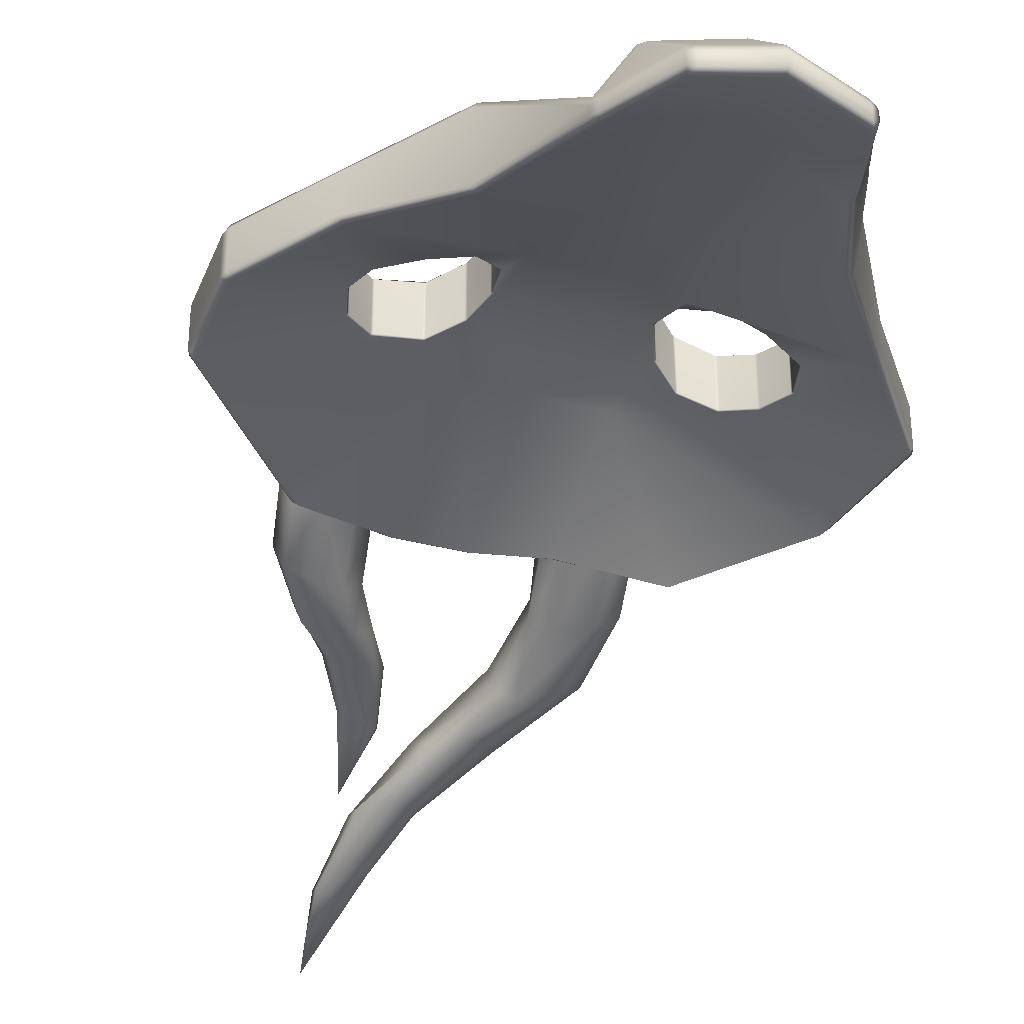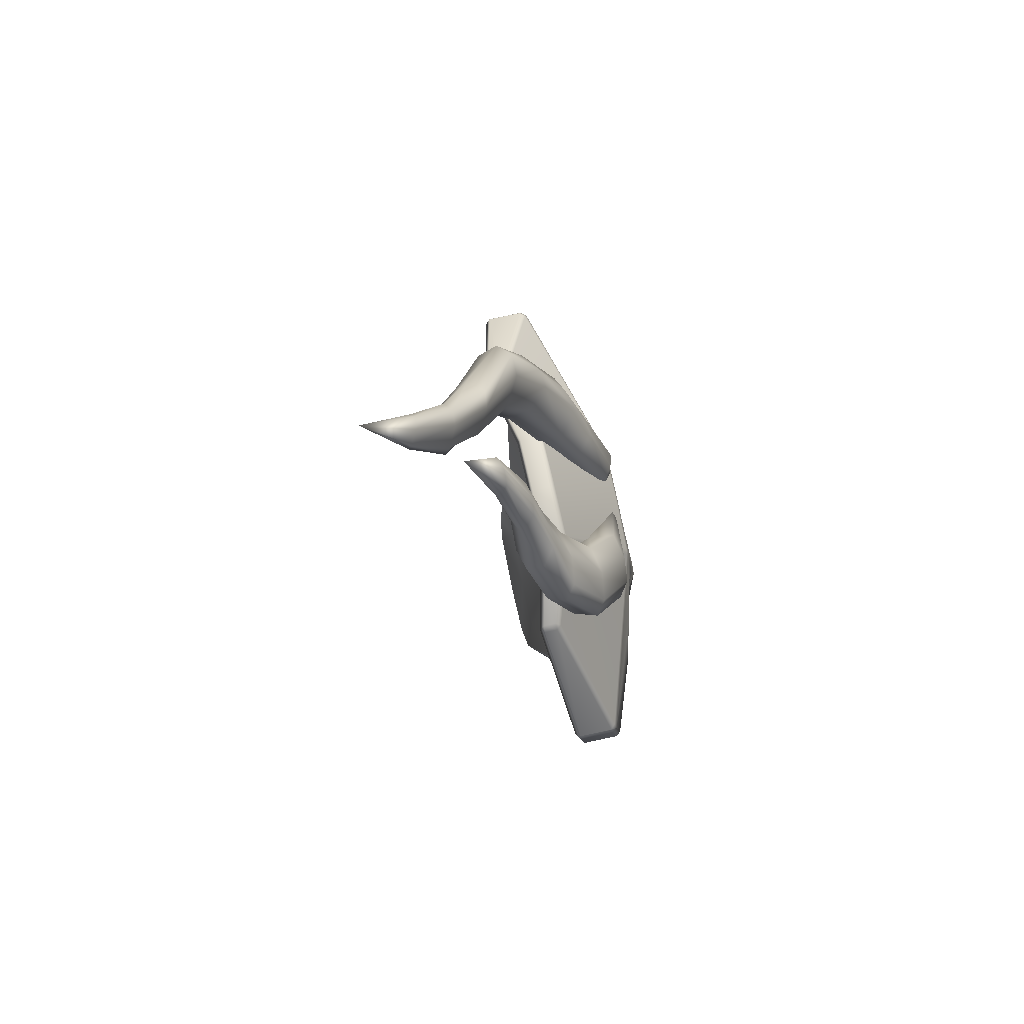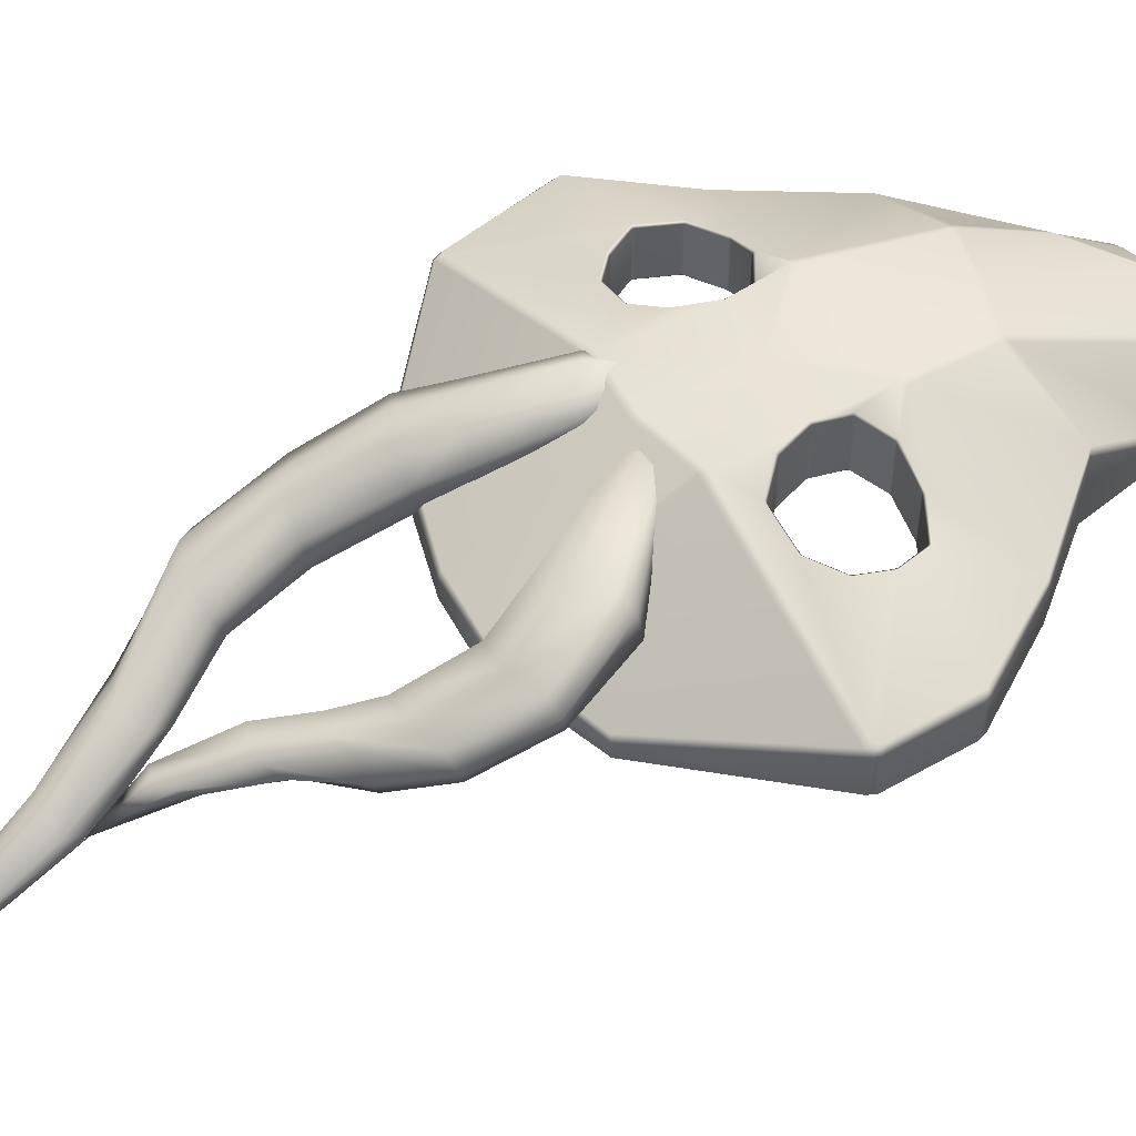
<metadata>
{"format":"obj","ext":"obj","renderer":"f3d","projection":"perspective","resolution":1024,"background":"white","views":[{"elev":-34.2,"azim":-19.7,"up":"+Z"},{"elev":76.8,"azim":-102.2,"up":"+Y"},{"elev":50.2,"azim":-116.8,"up":"+Z"}]}
</metadata>
<code>
g default
v -2.967 267.4 12.42
v -3.352 267.5 12.59
v -3.247 267.8 12.21
v -3 267.4 13.12
v -3.366 267.6 13.11
v -5.392 270.9 12.58
v -5.147 271.1 12.29
v -5.385 270.9 13.03
v -5.566 271.3 12.63
v -5.567 271.3 13.1
v -3.536 271.1 12.98
v -7.474 277.7 13.56
v -7.914 277.7 13.78
v -7.914 277.7 17.59
v -11.43 281.8 14.12
v -11.85 281.8 14.41
v -2.861 278.6 14.5
v -14.84 286.3 13.8
v -15.03 286.1 14.11
v -15.17 286.6 14.04
v -15.02 286.1 16.27
v -15.17 286.6 16.26
v -11.85 281.8 16.54
v -15.3 290.8 13.56
v -14.91 286.3 16.63
v -3.536 283.2 15.83
v -14.92 291 13.27
v -15.14 291.2 13.58
v -15.3 290.8 15.78
v -15.14 291.2 15.69
v -3.536 291.7 16.39
v -8.813 298.1 12.38
v -8.818 298.1 13.17
v -8.561 298 13.51
v -8.516 297.9 12.11
v -3.536 287.3 16.93
v -8.411 298.2 12.41
v -3.536 287.3 20.05
v -8.409 298.2 13.17
v -3.536 300.4 13.22
v -3.502 300.8 14.55
v -3.577 300.8 13.45
v -5.511 290.3 19.2
v -7.497 284.6 18.56
v -5.266 284.5 19.37
v -9.349 285.4 18.17
v -3.795 285.6 19.92
v -9.419 288.8 18.33
v -7.93 290.2 18.65
v -9.923 287.1 18.34
v -4.088 289 19.72
v -5.256 284.6 16.31
v -7.382 284.6 15.61
v -9.835 287.1 15.37
v -9.354 288.8 15.35
v -3.808 285.6 16.81
v -7.908 290.1 15.63
v -5.568 290.2 16.11
v -4.127 289 16.6
v -3.57 287.3 16.92
v -9.283 285.5 15.24
v 0 266.7 12.2
v 0 266.4 13.53
v 0 266.3 12.41
v 0 266.3 13.12
v 0.06752 269.7 12.98
v 0 292.7 16.39
v 0 300.4 13.22
v 0 300.6 14.93
v 0 300.8 14.55
v 0 300.8 13.45
v 0 277.7 14.5
v 0 283.2 15.83
v 0 283.2 20.44
v 0 287.3 16.93
v 0 287.3 20.05
v 3.979 267.9 12.42
v 4.363 268.1 12.59
v 4.258 268.3 12.21
v 4.011 267.9 13.12
v 4.377 268.1 13.11
v 5.392 272.3 12.58
v 5.147 272.5 12.29
v 6.006 272.3 14.15
v 5.566 272.7 12.63
v 6.189 272.7 14.21
v 3.536 272 12.98
v 7.474 277.7 13.56
v 7.914 277.7 13.78
v 8.381 277.5 16.68
v 11.43 283.2 14.12
v 11.85 283.2 14.41
v 3.536 276.9 14.5
v 15.16 288 13.8
v 15.35 287.8 14.11
v 15.49 288.2 14.04
v 15.35 287.8 16.27
v 15.49 288.2 16.26
v 11.85 283.2 16.54
v 14.23 293.9 13.56
v 15.23 288 16.63
v 3.536 283.9 15.83
v 13.86 294.1 13.27
v 14.07 294.3 13.58
v 14.23 293.9 15.78
v 14.07 294.3 15.69
v 3.536 292.7 16.39
v 8.813 298.7 12.38
v 8.818 298.7 13.17
v 8.561 298.7 13.51
v 8.516 298.5 12.11
v 3.266 287.1 16.93
v 8.411 298.9 12.41
v 3.266 287.1 20.05
v 8.409 298.9 13.17
v 3.536 299.7 13.22
v 3.502 300.1 14.55
v 3.577 300.1 13.45
v 5.511 290.2 19.2
v 7.497 284.6 18.56
v 5.575 284.5 19.37
v 9.349 285.6 18.17
v 3.641 285.6 19.92
v 9.007 289.2 18.33
v 7.518 290.3 18.65
v 9.923 287.6 18.34
v 4.088 289 19.72
v 5.564 284.6 16.31
v 7.382 284.6 15.61
v 9.835 287.6 15.37
v 8.943 289.1 15.35
v 3.654 285.6 16.81
v 7.496 290.2 15.63
v 5.568 290.2 16.11
v 4.127 289 16.6
v 3.3 287.1 16.92
v 9.283 285.6 15.24
v -3.041 267.5 13.53
v -3.373 267.7 13.52
v -3.326 271.3 16.82
v -3.645 271.3 16.63
v -3.664 270.9 16.35
v -3.34 270.9 16.61
v -5.441 271.3 13.51
v -5.29 270.9 13.45
v -2.674 278.8 19.73
v -3.014 278.8 19.61
v -3.01 278.4 19.52
v -2.674 278.4 19.64
v -7.666 277.6 17.85
v -3.34 283.2 20.44
v -3.536 283.5 20.42
v -3.861 283.4 20.29
v -3.757 283.1 20.29
v -14.77 290.9 16.18
v -14.81 291.3 16.01
v -15.05 290.7 16.13
v -3.346 291.9 19.42
v -3.716 291.9 19.37
v -3.538 291.6 19.54
v -3.35 300.6 14.93
v -3.521 300.7 14.77
v -3.717 300.6 14.88
v 0 292.8 19.42
v 0 292.5 19.54
v 0.06752 269.9 16.82
v 0.06752 269.6 16.62
v 0 277.9 19.73
v 0 277.6 19.64
v 4.053 268 13.53
v 4.384 268.3 13.52
v 3.34 271.9 16.61
v 3.663 271.9 16.35
v 3.646 272.2 16.63
v 3.326 272.2 16.82
v 6.137 272.6 14.76
v 5.986 272.3 14.69
v 3.35 276.7 19.1
v 3.692 276.7 18.97
v 3.681 277.1 19.08
v 3.35 277.1 19.2
v 8.215 277.6 17.12
v 3.861 284.1 20.29
v 3.536 284.2 20.42
v 3.34 283.9 20.44
v 3.726 283.8 20.3
v 13.71 294 16.18
v 13.98 293.8 16.13
v 13.75 294.4 16.01
v 3.72 292.8 19.36
v 3.35 292.8 19.42
v 3.538 292.5 19.54
v 3.35 299.8 14.93
v 3.717 299.8 14.88
v 3.521 299.9 14.77
v -11.67 281.8 16.8
v 11.67 283.2 16.8
v -5.53 290.1 19.08
v -5.663 290.2 19.04
v -5.681 290.2 16.15
v -5.547 290.1 16.19
v -7.38 284.7 18.45
v -7.247 284.6 18.5
v -7.246 284.6 15.73
v -7.379 284.7 15.68
v -5.351 284.6 19.2
v -5.218 284.7 19.26
v -5.218 284.7 16.4
v -5.351 284.6 16.35
v -9.244 288.8 18.24
v -9.326 288.7 18.23
v -9.327 288.7 15.43
v -9.246 288.8 15.44
v -9.752 287.2 18.23
v -9.752 287.1 18.22
v -9.751 287.1 15.44
v -9.751 287.2 15.44
v -3.934 285.6 19.75
v -3.852 285.7 19.78
v -3.853 285.7 16.87
v -3.935 285.6 16.84
v -7.816 290 18.56
v -7.949 290 18.53
v -7.948 290 15.69
v -7.816 290 15.73
v -3.673 287.2 19.9
v -3.673 287.4 19.9
v -3.673 287.4 16.96
v -3.673 287.2 16.97
v -4.163 288.9 19.6
v -4.245 289 19.56
v -4.246 289 16.64
v -4.164 288.9 16.68
v -9.261 285.6 18.08
v -9.179 285.5 18.09
v -9.178 285.5 15.33
v -9.26 285.6 15.32
v 5.624 290.1 19.06
v 5.49 290 19.1
v 5.547 290.1 16.19
v 5.681 290.1 16.15
v 7.247 284.6 18.5
v 7.38 284.7 18.45
v 7.379 284.7 15.68
v 7.246 284.6 15.73
v 5.527 284.7 19.26
v 5.659 284.6 19.2
v 5.659 284.6 16.35
v 5.527 284.7 16.4
v 8.914 289 18.23
v 8.833 289.1 18.24
v 8.834 289.1 15.44
v 8.916 289 15.43
v 9.752 287.5 18.22
v 9.752 287.7 18.23
v 9.751 287.7 15.44
v 9.751 287.5 15.44
v 3.698 285.7 19.78
v 3.78 285.6 19.75
v 3.78 285.6 16.84
v 3.698 285.7 16.87
v 7.537 290.1 18.53
v 7.404 290.1 18.56
v 7.404 290.1 15.73
v 7.537 290.1 15.69
v 3.404 287.2 19.9
v 3.404 287 19.9
v 3.404 287 16.97
v 3.404 287.2 16.96
v 4.245 289 19.56
v 4.163 288.9 19.6
v 4.164 288.9 16.68
v 4.246 289 16.64
v 9.179 285.6 18.09
v 9.261 285.7 18.08
v 9.26 285.7 15.32
v 9.178 285.6 15.33
v 4.206 310 9.732
v 4.701 311.1 9.752
v 1.957 314.2 8.029
v 2.366 315.4 8.275
v 2.939 310.1 9.673
v 1.705 311.2 9.678
v 0.92 313.9 7.955
v -0.3827 315.2 8.14
v 6.373 306.9 10.96
v 7.599 307 11.6
v 4.69 307.7 10.69
v 3.638 308 11.22
v 6.025 298.5 14.52
v 7.255 298.6 15.15
v 4.29 299.4 14.19
v 3.225 299.8 14.71
v 3.165 292.5 17.64
v 4.092 292.5 18.17
v 1.739 293.6 17.26
v 1.256 293.9 17.65
v 1.472 289.7 19.32
v 0.2642 318.4 6.077
v 1.12 318.6 6.471
v -0.5918 319.2 6.003
v -0.9172 319.9 6.136
v -0.3076 324.4 3.806
v 1.221 312.3 10.37
v 2.424 313.2 11.12
v 0.7041 317 8.978
v -0.4371 316.7 8.41
v 3.635 312.6 11.26
v 4.636 312.3 10.45
v 2.379 316 8.637
v 1.689 316.8 9.018
v 6.859 308.4 13.59
v 7.853 307.5 12.79
v 3.637 308.5 12.62
v 5.28 308.9 13.54
v 6.545 299.5 17.03
v 7.51 299.1 16.61
v 3.224 300.3 16.16
v 4.869 300.6 17.3
v 3.107 293.2 19.71
v 3.904 292.8 19.38
v 1.242 294.3 18.88
v 2.018 294.3 19.4
v -0.1696 320.9 6.703
v -0.9109 320.6 6.337
v 1.239 319.2 6.707
v 0.7464 320.4 6.885
v 6.819 303.3 12.38
v 8.025 303 13.13
v 4.01 304.2 12.76
v 5.092 303.8 12.26
v 8.231 303.2 14.54
v 6.924 303.7 15.39
v 5.586 304.3 15.49
v 4.253 304.5 14.18
v 5.109 296.7 15.53
v 6.083 296.4 16.26
v 3.181 297.4 15.32
v 6.057 296.8 17.71
v 5.206 297.2 18.06
v 3.585 297.9 18.22
v 2.298 298.2 17.19
v 2.546 297.8 15.72
v -4.698 305.8 11.35
v -5.985 306 11.69
v -3.314 308 11.31
v -4.024 308.4 11.6
v -3.582 305.9 11.52
v -2.635 306.3 12.28
v -1.96 308.1 11.52
v -1.279 308.8 11.88
v -6.273 303.4 12.26
v -7.586 303.4 12.68
v -4.657 304 12.39
v -3.734 304.3 13.12
v -6.958 299.7 13.95
v -8.268 299.7 14.36
v -5.299 300.5 14.06
v -4.366 300.8 14.78
v -5.975 296.1 15.84
v -7.218 296 16.28
v -3.673 297.2 15.98
v -3.192 297.6 16.62
v 0.8062 290.5 19.41
v -1.433 311.1 10.33
v -2.354 311.3 10.59
v -0.6639 311.8 10.51
v -0.4359 312.4 10.79
v -1.153 315.9 9.049
v -2.844 306.8 13.36
v -4.159 307.2 13.62
v -2.659 309.7 12.79
v -1.462 309.3 12.59
v -5.188 306.6 13.54
v -6.198 306.6 12.79
v -4.162 308.9 12.05
v -3.622 309.6 12.64
v -7.214 304 14.5
v -8.063 303.7 13.87
v -3.958 304.7 14.35
v -5.692 304.7 14.7
v -7.942 300.3 16.43
v -8.793 300 15.81
v -4.635 301.1 16.27
v -6.351 301.1 16.61
v -6.377 296.7 18.51
v -7.259 296.3 17.87
v -3.453 297.9 18.19
v -5.112 297.8 18.55
v -1.354 313.1 11.35
v -0.5464 312.9 11.08
v -2.567 311.7 10.88
v -2.228 312.6 11.3
g Pet
f 1 2 3
f 2 1 4 5
f 3 2 6 7
f 6 2 5 8
f 8 5 139 145
f 6 9 7
f 9 6 8 10
f 1 3 62 64
f 7 11 3
f 12 7 9 13
f 13 9 10 14
f 10 144 150 14
f 11 7 12 17
f 3 11 66 62
f 15 12 13 16
f 16 19 18 15
f 19 20 18
f 21 19 16 23
f 22 20 19 21
f 14 150 196 23
f 18 20 24 27
f 25 21 23 196
f 22 21 25
f 12 15 26 17
f 22 25 157 29
f 24 28 27
f 30 28 24 29
f 27 28 32 35
f 28 30 33 32
f 30 156 34 33
f 31 27 35 40
f 32 37 35
f 37 32 33 39
f 34 39 33
f 40 35 37 42
f 41 39 162
f 162 39 34 163
f 4 1 64 65
f 13 14 23 16
f 20 22 29 24
f 11 17 72 66
f 17 26 73 72
f 26 36 75 73
f 76 38 152 151
f 76 151 74 185
f 36 31 67 75
f 39 41 42 37
f 42 41 70 71
f 43 198 231 51
f 44 202 235 46
f 46 234 215 50
f 48 210 223 49
f 157 25 50 155
f 48 155 50
f 47 152 38
f 49 155 48
f 45 153 152 47
f 44 196 153 45
f 46 50 25 196
f 46 196 44
f 52 208 221 56
f 54 216 237 61
f 56 220 229 60
f 59 31 36 60
f 15 18 54 61
f 15 61 53
f 15 53 52 26
f 26 52 56
f 26 56 60 36
f 58 31 59
f 57 27 31 58
f 18 27 55 54
f 55 27 57
f 206 209 204 203
f 214 217 212 211
f 218 221 208 207
f 210 213 224 223
f 222 225 200 199
f 230 233 228 227
f 202 205 236 235
f 234 237 216 215
f 226 229 220 219
f 198 201 232 231
f 65 63 138 4
f 68 67 31 40
f 71 68 40 42
f 70 41 162 69
f 161 69 162 163
f 77 79 78
f 78 81 80 77
f 79 83 82 78
f 82 84 81 78
f 84 177 171 81
f 82 83 85
f 85 86 84 82
f 77 64 62 79
f 83 79 87
f 88 89 85 83
f 89 90 86 85
f 86 90 182 176
f 87 93 88 83
f 79 62 66 87
f 91 92 89 88
f 92 91 94 95
f 95 94 96
f 97 99 92 95
f 98 97 95 96
f 90 99 197 182
f 94 103 100 96
f 101 197 99 97
f 98 101 97
f 102 91 88 93
f 98 105 188 101
f 100 103 104
f 106 105 100 104
f 103 111 108 104
f 104 108 109 106
f 106 109 110 189
f 107 116 111 103
f 108 111 113
f 113 115 109 108
f 110 109 115
f 116 118 113 111
f 117 195 115
f 110 115 195 194
f 80 65 64 77
f 89 92 99 90
f 96 100 105 98
f 87 66 72 93
f 93 72 73 102
f 102 73 75 112
f 184 114 76 185
f 112 75 67 107
f 115 113 118 117
f 118 71 70 117
f 119 127 270 239
f 120 122 274 243
f 122 126 254 275
f 124 125 262 251
f 126 101 188 187
f 124 126 187
f 123 114 184
f 125 124 187
f 121 123 184 183
f 120 121 183 197
f 122 197 101 126
f 122 120 197
f 128 132 260 249
f 130 137 276 257
f 132 136 268 261
f 135 136 112 107
f 91 137 130 94
f 91 129 137
f 91 102 128 129
f 102 132 128
f 102 112 136 132
f 134 135 107
f 133 134 107 103
f 94 130 131 103
f 131 133 103
f 248 247 242 245
f 256 255 250 253
f 260 259 246 249
f 252 251 262 265
f 264 263 238 241
f 272 271 266 269
f 244 243 274 277
f 276 275 254 257
f 268 267 258 261
f 240 239 270 273
f 65 80 170 63
f 68 116 107 67
f 71 118 116 68
f 195 117 70 69
f 195 69 193 194
f 196 150 154 153
f 186 182 197 183
f 139 138 143 142
f 140 143 167 166
f 141 140 149 148
f 142 141 144 145
f 146 149 169 168
f 147 146 151 154
f 150 148 147
f 156 155 160 159
f 158 160 165 164
f 159 158 161 163
f 164 165 192 191
f 166 167 172 175
f 168 169 178 181
f 170 171 173 172
f 174 173 177 176
f 175 174 179 178
f 180 182 186
f 181 180 186 185
f 187 189 190 192
f 191 190 194 193
f 139 142 145
f 148 150 144 141
f 34 156 159 163
f 149 140 166 169
f 151 146 168 74
f 160 38 76 165
f 160 51 38
f 160 43 51
f 160 155 49 43
f 63 167 143 138
f 164 69 161 158
f 173 171 177
f 182 179 174 176
f 110 194 190 189
f 178 169 166 175
f 181 185 74 168
f 192 165 76 114
f 192 114 127
f 192 127 119
f 192 119 125 187
f 63 170 172 167
f 164 191 193 69
f 138 139 5 4
f 140 141 142 143
f 144 10 8 145
f 146 147 148 149
f 151 152 153 154
f 155 156 157
f 158 159 160
f 170 80 81 171
f 172 173 174 175
f 176 177 84 86
f 178 179 180 181
f 183 184 185 186
f 189 188 105 106
f 190 191 192
f 187 188 189
f 157 156 30 29
f 199 43 49 222
f 201 58 59 232
f 203 44 45 206
f 205 53 61 236
f 207 45 47 218
f 209 52 53 204
f 211 48 50 214
f 213 55 57 224
f 217 54 55 212
f 219 47 38 226
f 225 57 58 200
f 227 38 51 230
f 233 59 60 228
f 119 238 263 125
f 134 240 273 135
f 120 242 247 121
f 129 244 277 137
f 121 246 259 123
f 128 248 245 129
f 124 250 255 126
f 131 252 265 133
f 130 256 253 131
f 123 258 267 114
f 133 264 241 134
f 114 266 271 127
f 135 272 269 136
f 198 199 200 201
f 202 203 204 205
f 206 207 208 209
f 210 211 212 213
f 214 215 216 217
f 218 219 220 221
f 222 223 224 225
f 226 227 228 229
f 230 231 232 233
f 234 235 236 237
f 238 239 240 241
f 242 243 244 245
f 246 247 248 249
f 250 251 252 253
f 254 255 256 257
f 258 259 260 261
f 262 263 264 265
f 266 267 268 269
f 270 271 272 273
f 274 275 276 277
f 198 43 199
f 200 58 201
f 202 44 203
f 204 53 205
f 206 45 207
f 208 52 209
f 210 48 211
f 212 55 213
f 214 50 215
f 216 54 217
f 218 47 219
f 220 56 221
f 222 49 223
f 224 57 225
f 226 38 227
f 228 60 229
f 230 51 231
f 232 59 233
f 234 46 235
f 236 61 237
f 238 119 239
f 240 134 241
f 242 120 243
f 244 129 245
f 246 121 247
f 248 128 249
f 250 124 251
f 252 131 253
f 254 126 255
f 256 130 257
f 258 123 259
f 260 132 261
f 262 125 263
f 264 133 265
f 266 114 267
f 268 136 269
f 270 127 271
f 272 135 273
f 274 122 275
f 276 137 277
f 278 280 281 279
f 279 287 286 278
f 280 299 300 281
f 282 288 289 283
f 283 285 284 282
f 285 302 301 284
f 287 329 328 286
f 288 331 330 289
f 291 337 336 290
f 292 338 343 293
f 295 298 294
f 296 298 297
f 299 303 300
f 301 302 303 299
f 304 314 315 305
f 305 306 307 304
f 306 324 325 307
f 308 312 313 309
f 309 310 311 308
f 310 326 327 311
f 312 333 332 313
f 314 335 334 315
f 316 340 339 317
f 318 342 341 319
f 320 298 321
f 323 322 298 320
f 324 303 325
f 303 327 326 300
f 308 311 306 305
f 305 315 312 308
f 315 334 333 312
f 319 341 340 316
f 311 327 324 306
f 327 303 324
f 278 282 284 280
f 282 278 286 288
f 288 286 328 331
f 292 290 336 338
f 280 284 301 299
f 283 304 307 285
f 281 310 309 279
f 279 309 313 287
f 289 314 304 283
f 287 313 332 329
f 293 318 335 330
f 291 317 339 337
f 343 342 318 293
f 295 321 298
f 298 322 297
f 285 307 325 302
f 300 326 310 281
f 302 325 303
f 328 329 291 290
f 330 331 292 293
f 332 333 316 317
f 334 335 318 319
f 333 334 319 316
f 331 328 290 292
f 329 332 317 291
f 330 335 314 289
f 336 337 295 294
f 339 340 320 321
f 341 342 322 323
f 340 341 323 320
f 338 336 294 296
f 337 339 321 295
f 343 338 296 297
f 297 322 342 343
f 296 294 298
f 344 345 347 346
f 345 344 352 353
f 346 347 366 365
f 348 349 355 354
f 349 348 350 351
f 351 350 367 368
f 353 352 356 357
f 354 355 359 358
f 357 356 360 361
f 358 359 363 362
f 361 360 364
f 362 363 364
f 369 365 366 392
f 368 367 369 391
f 370 371 381 380
f 371 370 373 372
f 372 373 391 390
f 374 375 379 378
f 375 374 377 376
f 376 377 393 392
f 378 379 383 382
f 380 381 385 384
f 382 383 387 386
f 384 385 389 388
f 386 387 364
f 364 388 389 386
f 390 391 369
f 392 393 369
f 374 371 372 377
f 371 374 378 381
f 381 378 382 385
f 385 382 386 389
f 377 372 390 393
f 393 390 369
f 344 346 350 348
f 348 354 352 344
f 354 358 356 352
f 358 362 360 356
f 362 364 360
f 346 365 367 350
f 365 369 367
f 349 351 373 370
f 347 345 375 376
f 345 353 379 375
f 355 349 370 380
f 353 357 383 379
f 359 355 380 384
f 357 361 387 383
f 363 359 384 388
f 361 364 387
f 364 363 388
f 351 368 391 373
f 366 347 376 392
f 150 147 154
f 180 179 182

</code>
